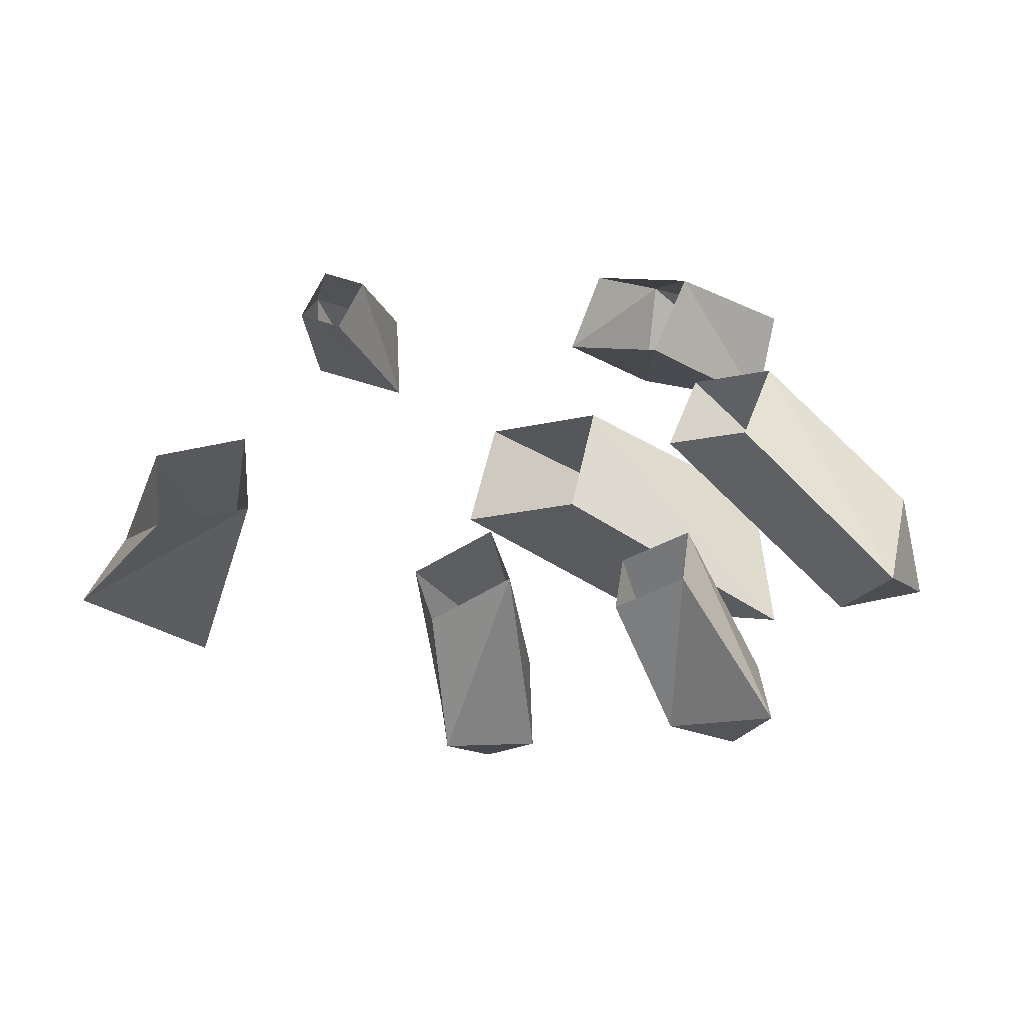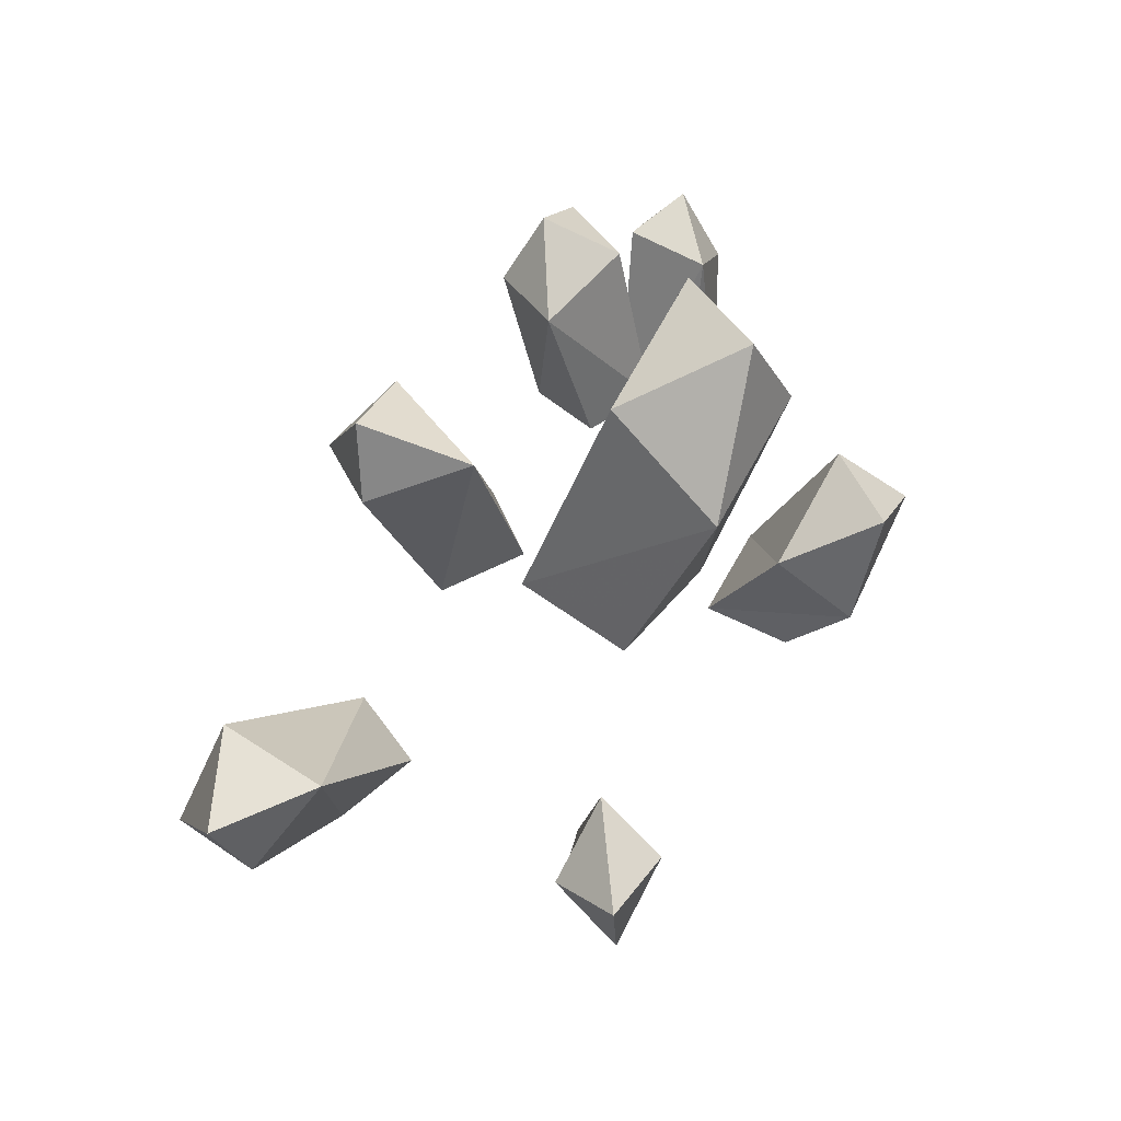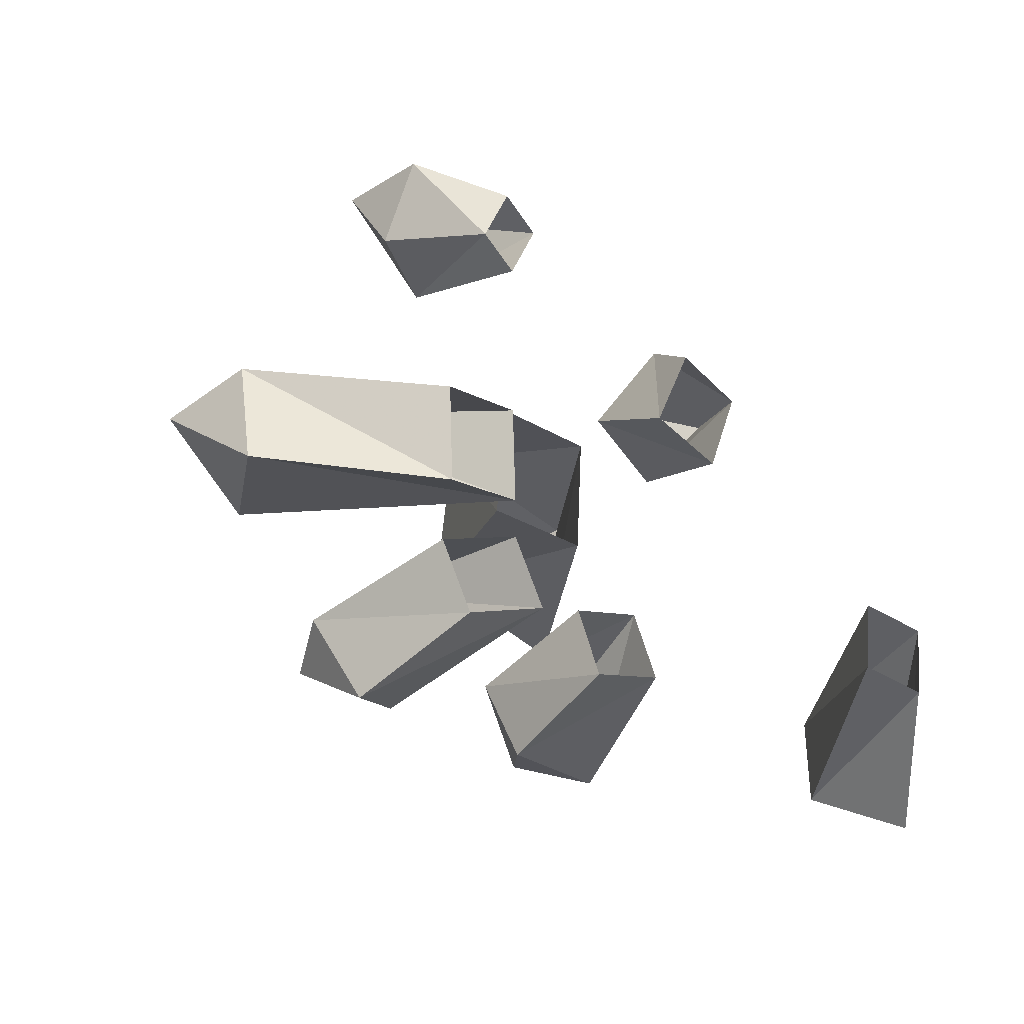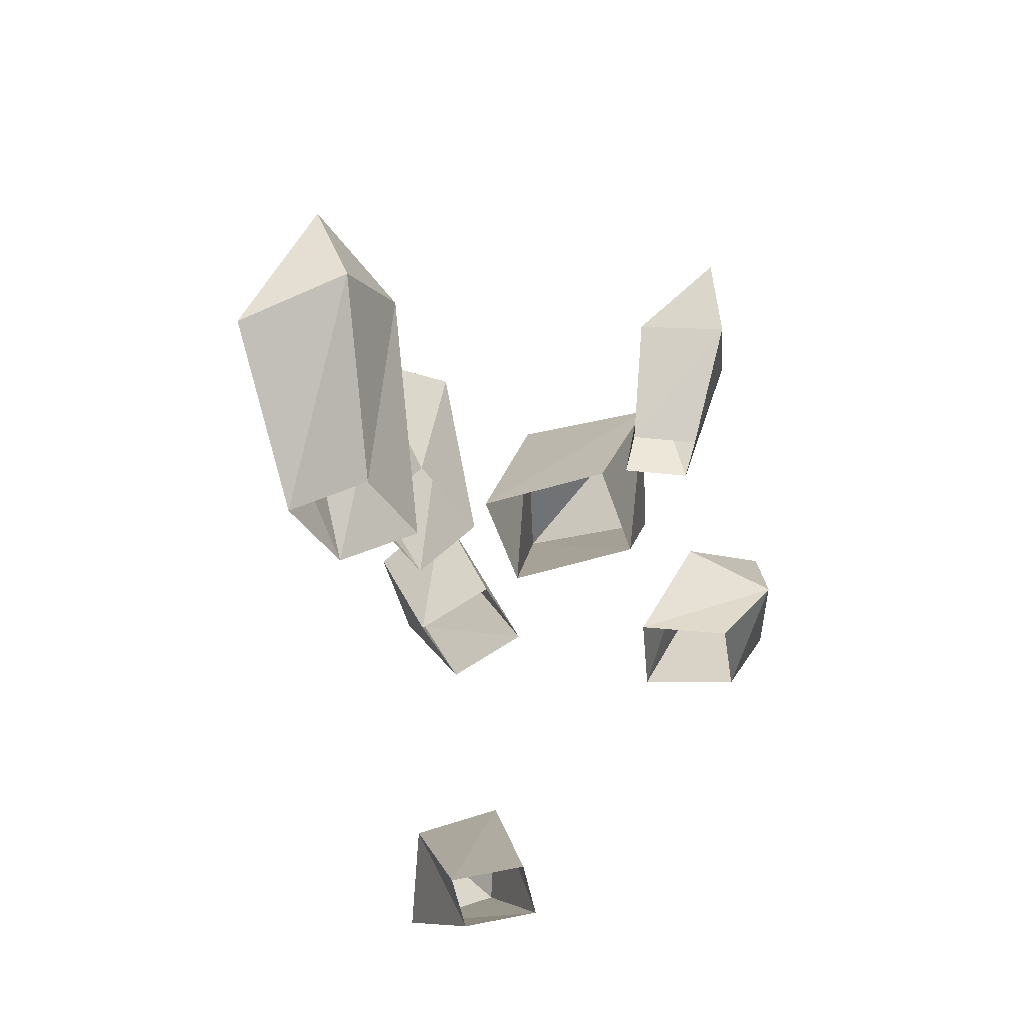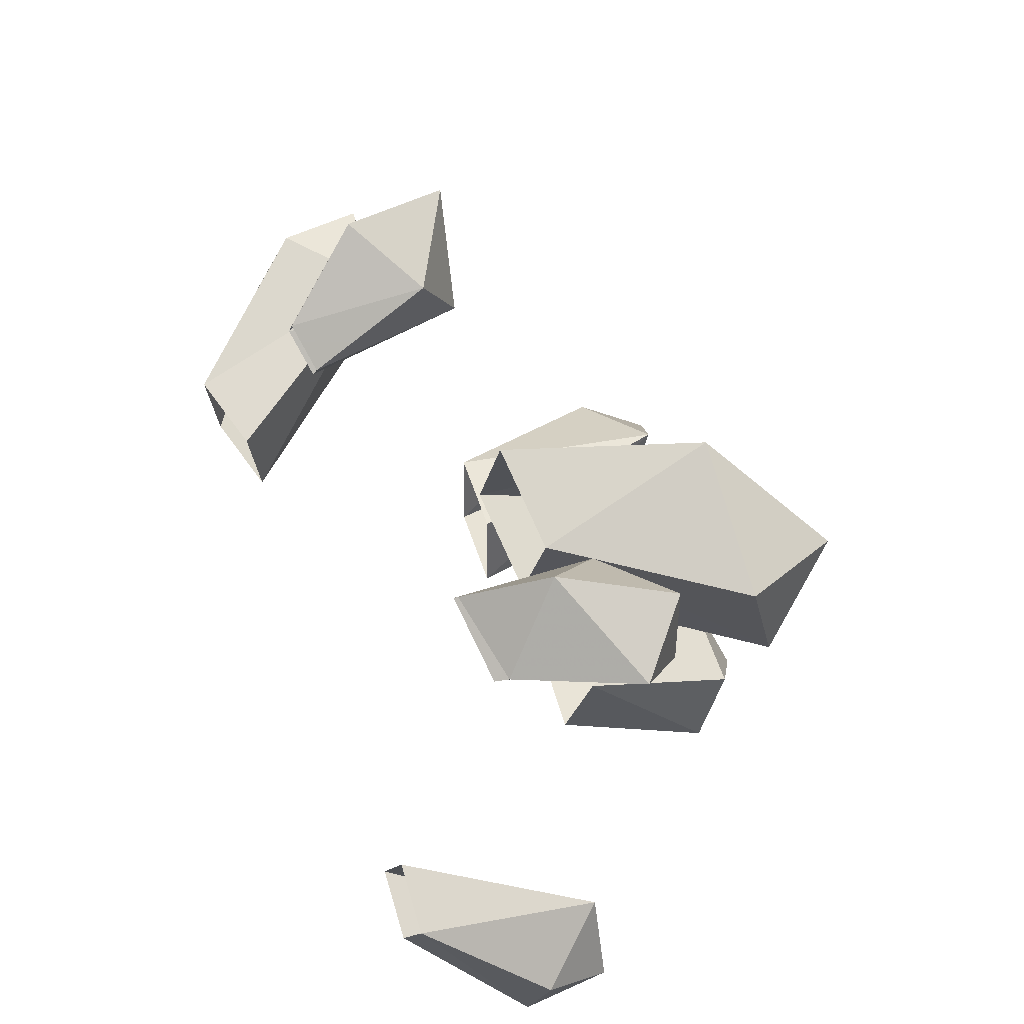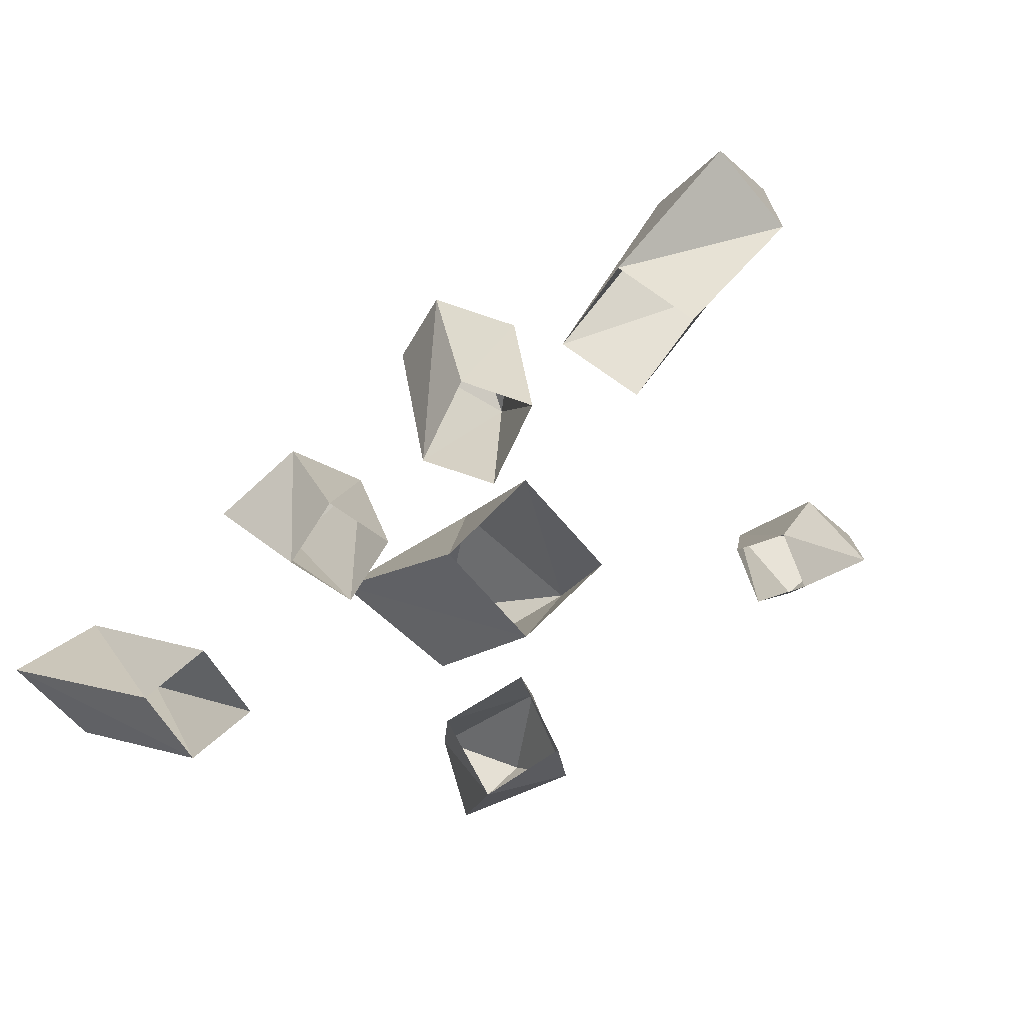
<metadata>
{"format":"obj","ext":"obj","renderer":"f3d","projection":"perspective","resolution":1024,"background":"white","views":[{"elev":-37.2,"azim":21.2,"up":"+Z"},{"elev":65.3,"azim":-42.4,"up":"+Y"},{"elev":-20.3,"azim":-42.1,"up":"+Z"},{"elev":-47.1,"azim":-66.9,"up":"+Y"},{"elev":63.1,"azim":65.7,"up":"+Z"},{"elev":-78.0,"azim":-129.5,"up":"+Y"}]}
</metadata>
<code>
o Geoset_001
v 0.503 1.594 -0.4336
v 0.118 1.624 -0.2882
v 0.4051 1.778 -0.1356
v -0.3726 1.015 0.4322
v -0.3977 1.103 0.2483
v -0.5807 1.151 0.4867
v -0.5744 0.9092 0.4959
v -0.3726 1.015 0.4322
v -0.5807 1.151 0.4867
v -0.3388 0.7162 0.307
v -0.4053 0.7225 0.1808
v -0.3977 1.103 0.2483
v -0.3977 1.103 0.2483
v -0.3726 1.015 0.4322
v -0.3388 0.7162 0.307
v -0.4436 0.6991 0.3667
v -0.3388 0.7162 0.307
v -0.3726 1.015 0.4322
v -0.3726 1.015 0.4322
v -0.5744 0.9092 0.4959
v -0.4436 0.6991 0.3667
v 0.2154 0.8258 -0.005455
v 0.3015 0.8051 0.1892
v 0.3925 1.01 0.2982
v 0.3925 1.01 0.2982
v 0.3089 1.154 0.1137
v 0.2154 0.8258 -0.005455
v 0.4311 0.8379 -0.07525
v 0.2154 0.8258 -0.005455
v 0.3089 1.154 0.1137
v 0.3089 1.154 0.1137
v 0.5904 1.242 0.02801
v 0.4311 0.8379 -0.07525
v 0.3089 1.154 0.1137
v 0.3925 1.01 0.2982
v 0.5275 1.271 0.2392
v 0.5904 1.242 0.02801
v 0.3089 1.154 0.1137
v 0.5275 1.271 0.2392
v 0.565 0.4568 -0.7041
v 0.6236 0.489 -0.5206
v 0.867 0.9263 -0.7102
v 0.867 0.9263 -0.7102
v 0.8211 0.8768 -0.9354
v 0.565 0.4568 -0.7041
v 0.74 0.435 -0.7416
v 0.565 0.4568 -0.7041
v 0.8211 0.8768 -0.9354
v 0.8211 0.8768 -0.9354
v 0.9755 0.686 -1.021
v 0.74 0.435 -0.7416
v 0.8211 0.8768 -0.9354
v 0.867 0.9263 -0.7102
v 0.9968 0.9005 -0.9219
v 0.9755 0.686 -1.021
v 0.8211 0.8768 -0.9354
v 0.9968 0.9005 -0.9219
v -0.5101 0.7055 0.2405
v -0.4436 0.6991 0.3667
v -0.5744 0.9092 0.4959
v -0.3977 1.103 0.2483
v -0.5932 0.9931 0.3037
v -0.5807 1.151 0.4867
v -0.3977 1.103 0.2483
v -0.4053 0.7225 0.1808
v -0.5101 0.7055 0.2405
v -0.5101 0.7055 0.2405
v -0.5932 0.9931 0.3037
v -0.3977 1.103 0.2483
v -0.5744 0.9092 0.4959
v -0.5932 0.9931 0.3037
v -0.5101 0.7055 0.2405
v -0.5932 0.9931 0.3037
v -0.5744 0.9092 0.4959
v -0.5807 1.151 0.4867
v -0.8545 1.047 -0.2297
v -0.5583 0.5511 -0.2899
v -0.5385 0.5644 -0.5021
v -0.932 1.089 -0.4906
v -1.127 0.7825 -0.4862
v -1.132 1.096 -0.3036
v -0.8545 1.047 -0.2297
v -0.932 1.089 -0.4906
v -1.132 1.096 -0.3036
v -0.5385 0.5644 -0.5021
v -0.932 1.089 -0.4906
v -0.8545 1.047 -0.2297
v -1.127 0.7825 -0.4862
v -0.932 1.089 -0.4906
v -0.5385 0.5644 -0.5021
v -0.5385 0.5644 -0.5021
v -0.7624 0.524 -0.5209
v -1.127 0.7825 -0.4862
v -1.086 0.8797 -0.2348
v -0.8545 1.047 -0.2297
v -1.132 1.096 -0.3036
v -1.127 0.7825 -0.4862
v -1.086 0.8797 -0.2348
v -1.132 1.096 -0.3036
v -0.7822 0.5107 -0.3087
v -0.5583 0.5511 -0.2899
v -0.8545 1.047 -0.2297
v -0.8545 1.047 -0.2297
v -1.086 0.8797 -0.2348
v -0.7822 0.5107 -0.3087
v -0.7624 0.524 -0.5209
v -0.7822 0.5107 -0.3087
v -1.086 0.8797 -0.2348
v -1.086 0.8797 -0.2348
v -1.127 0.7825 -0.4862
v -0.7624 0.524 -0.5209
v 0.2111 1.517 -0.6004
v 0.2247 1.155 -0.4614
v 0.4092 1.126 -0.4417
v 0.4702 1.5 -0.6327
v 0.5138 1.418 -0.8448
v 0.3707 1.575 -0.7934
v 0.2111 1.517 -0.6004
v 0.4702 1.5 -0.6327
v 0.3707 1.575 -0.7934
v 0.4092 1.126 -0.4417
v 0.4702 1.5 -0.6327
v 0.2111 1.517 -0.6004
v 0.5138 1.418 -0.8448
v 0.4702 1.5 -0.6327
v 0.4092 1.126 -0.4417
v 0.4092 1.126 -0.4417
v 0.4103 1.05 -0.6356
v 0.5138 1.418 -0.8448
v 0.5138 1.418 -0.8448
v 0.2493 1.426 -0.8048
v 0.3707 1.575 -0.7934
v 0.2493 1.426 -0.8048
v 0.2111 1.517 -0.6004
v 0.3707 1.575 -0.7934
v 0.2493 1.426 -0.8048
v 0.5138 1.418 -0.8448
v 0.4103 1.05 -0.6356
v 0.4103 1.05 -0.6356
v 0.2258 1.079 -0.6553
v 0.2493 1.426 -0.8048
v 0.2111 1.517 -0.6004
v 0.2493 1.426 -0.8048
v 0.2258 1.079 -0.6553
v 0.2258 1.079 -0.6553
v 0.2247 1.155 -0.4614
v 0.2111 1.517 -0.6004
v 0.3925 1.01 0.2982
v 0.3015 0.8051 0.1892
v 0.5201 0.8384 0.1337
v 0.6834 1.118 0.186
v 0.5904 1.242 0.02801
v 0.5275 1.271 0.2392
v 0.3925 1.01 0.2982
v 0.6834 1.118 0.186
v 0.5275 1.271 0.2392
v 0.5201 0.8384 0.1337
v 0.6834 1.118 0.186
v 0.3925 1.01 0.2982
v 0.5904 1.242 0.02801
v 0.6834 1.118 0.186
v 0.5201 0.8384 0.1337
v 0.5201 0.8384 0.1337
v 0.4311 0.8379 -0.07525
v 0.5904 1.242 0.02801
v -0.3187 1.079 -0.4075
v -0.09673 1.051 -0.3552
v -0.1902 1.577 -0.4091
v -0.1902 1.577 -0.4091
v -0.4133 1.486 -0.5466
v -0.3187 1.079 -0.4075
v -0.2537 1.047 -0.5942
v -0.3187 1.079 -0.4075
v -0.4133 1.486 -0.5466
v -0.4133 1.486 -0.5466
v -0.1902 1.577 -0.4091
v -0.336 1.64 -0.6425
v -0.3428 1.372 -0.7648
v -0.4133 1.486 -0.5466
v -0.336 1.64 -0.6425
v -0.4133 1.486 -0.5466
v -0.3428 1.372 -0.7648
v -0.2537 1.047 -0.5942
v -0.03171 1.02 -0.5419
v -0.2537 1.047 -0.5942
v -0.3428 1.372 -0.7648
v -0.3428 1.372 -0.7648
v -0.1486 1.487 -0.7348
v -0.03171 1.02 -0.5419
v -0.1486 1.487 -0.7348
v -0.3428 1.372 -0.7648
v -0.336 1.64 -0.6425
v -0.1902 1.577 -0.4091
v -0.1486 1.487 -0.7348
v -0.336 1.64 -0.6425
v -0.03171 1.02 -0.5419
v -0.1486 1.487 -0.7348
v -0.1902 1.577 -0.4091
v -0.1902 1.577 -0.4091
v -0.09673 1.051 -0.3552
v -0.03171 1.02 -0.5419
v 0.7986 0.4672 -0.5581
v 0.74 0.435 -0.7416
v 0.9755 0.686 -1.021
v 0.9755 0.686 -1.021
v 1.013 0.734 -0.7861
v 0.7986 0.4672 -0.5581
v 1.013 0.734 -0.7861
v 0.9755 0.686 -1.021
v 0.9968 0.9005 -0.9219
v 0.867 0.9263 -0.7102
v 1.013 0.734 -0.7861
v 0.9968 0.9005 -0.9219
v 0.7986 0.4672 -0.5581
v 1.013 0.734 -0.7861
v 0.867 0.9263 -0.7102
v 0.867 0.9263 -0.7102
v 0.6236 0.489 -0.5206
v 0.7986 0.4672 -0.5581
v 0.115 1.558 0.06778
v -0.1036 1.094 0.01326
v 0.1792 1.09 -0.01666
v -0.1562 1.056 -0.2963
v -0.1036 1.094 0.01326
v 0.115 1.558 0.06778
v 0.115 1.558 0.06778
v 0.118 1.624 -0.2882
v -0.1562 1.056 -0.2963
v 0.4914 1.519 -0.07055
v 0.503 1.594 -0.4336
v 0.4051 1.778 -0.1356
v 0.115 1.558 0.06778
v 0.4914 1.519 -0.07055
v 0.4051 1.778 -0.1356
v 0.1792 1.09 -0.01666
v 0.4914 1.519 -0.07055
v 0.115 1.558 0.06778
v 0.503 1.594 -0.4336
v 0.4914 1.519 -0.07055
v 0.1792 1.09 -0.01666
v 0.1792 1.09 -0.01666
v 0.1266 1.053 -0.3263
v 0.503 1.594 -0.4336
v 0.118 1.624 -0.2882
v 0.503 1.594 -0.4336
v 0.1266 1.053 -0.3263
v 0.1266 1.053 -0.3263
v -0.1562 1.056 -0.2963
v 0.118 1.624 -0.2882
v 0.118 1.624 -0.2882
v 0.115 1.558 0.06778
v 0.4051 1.778 -0.1356
f 1 2 3
f 4 5 6
f 7 8 9
f 10 11 12
f 13 14 15
f 16 17 18
f 19 20 21
f 22 23 24
f 25 26 27
f 28 29 30
f 31 32 33
f 34 35 36
f 37 38 39
f 40 41 42
f 43 44 45
f 46 47 48
f 49 50 51
f 52 53 54
f 55 56 57
f 58 59 60
f 61 62 63
f 64 65 66
f 67 68 69
f 70 71 72
f 73 74 75
f 76 77 78
f 79 80 81
f 82 83 84
f 85 86 87
f 88 89 90
f 91 92 93
f 94 95 96
f 97 98 99
f 100 101 102
f 103 104 105
f 106 107 108
f 109 110 111
f 112 113 114
f 115 116 117
f 118 119 120
f 121 122 123
f 124 125 126
f 127 128 129
f 130 131 132
f 133 134 135
f 136 137 138
f 139 140 141
f 142 143 144
f 145 146 147
f 148 149 150
f 151 152 153
f 154 155 156
f 157 158 159
f 160 161 162
f 163 164 165
f 166 167 168
f 169 170 171
f 172 173 174
f 175 176 177
f 178 179 180
f 181 182 183
f 184 185 186
f 187 188 189
f 190 191 192
f 193 194 195
f 196 197 198
f 199 200 201
f 202 203 204
f 205 206 207
f 208 209 210
f 211 212 213
f 214 215 216
f 217 218 219
f 220 221 222
f 223 224 225
f 226 227 228
f 229 230 231
f 232 233 234
f 235 236 237
f 238 239 240
f 241 242 243
f 244 245 246
f 247 248 249
f 250 251 252

</code>
